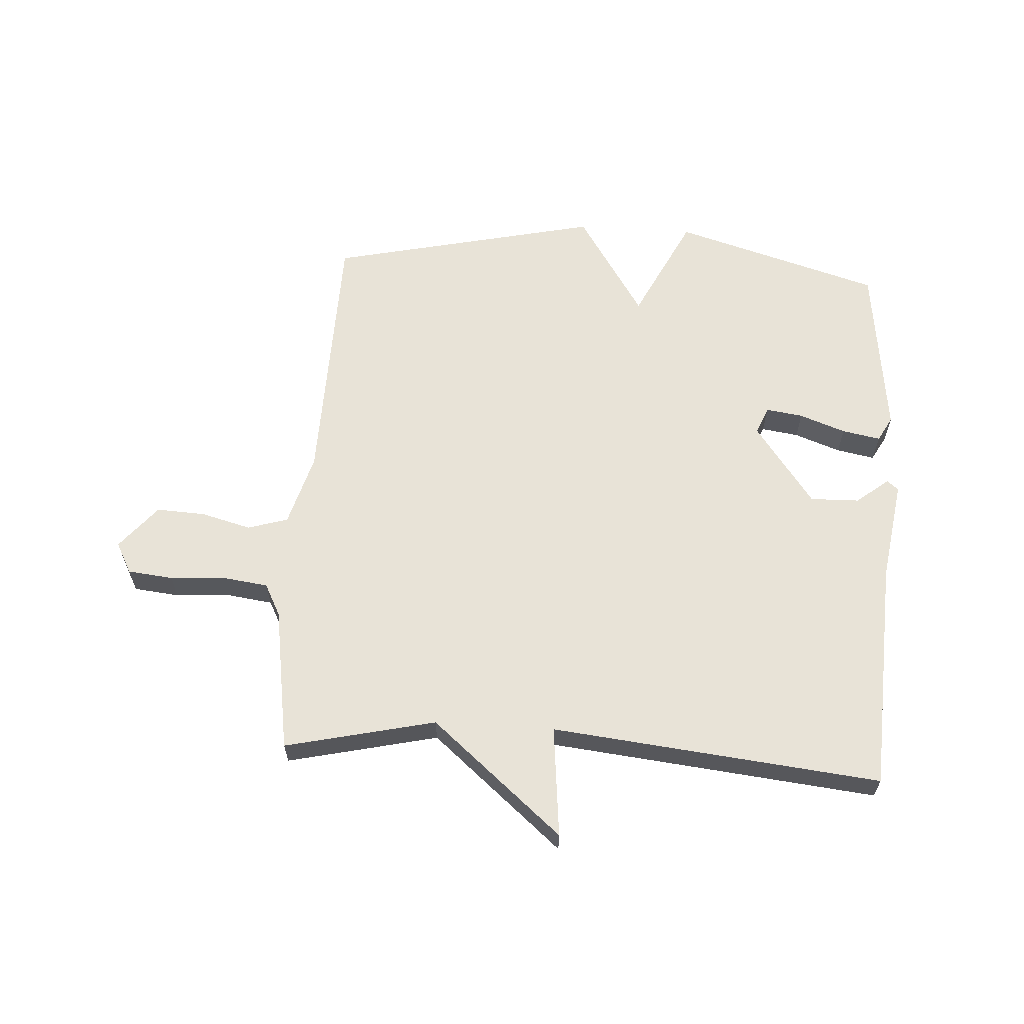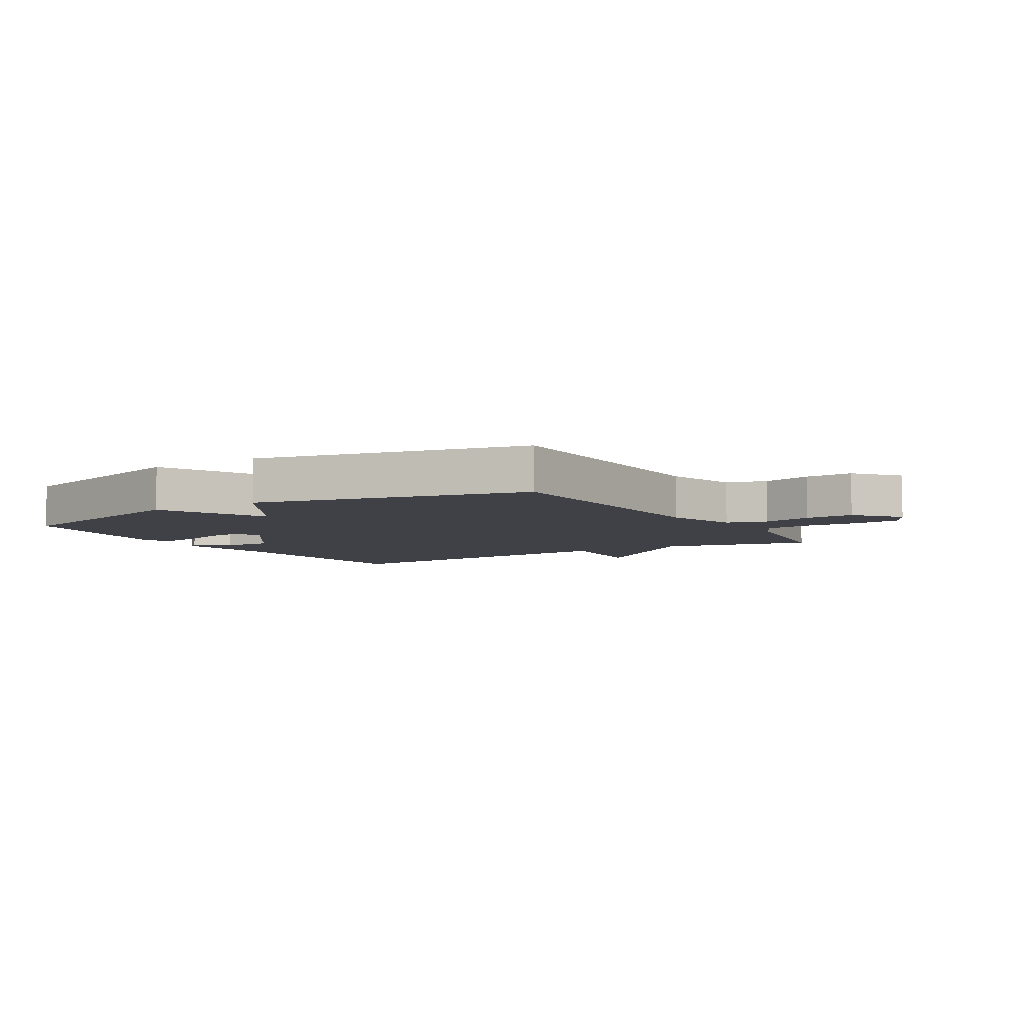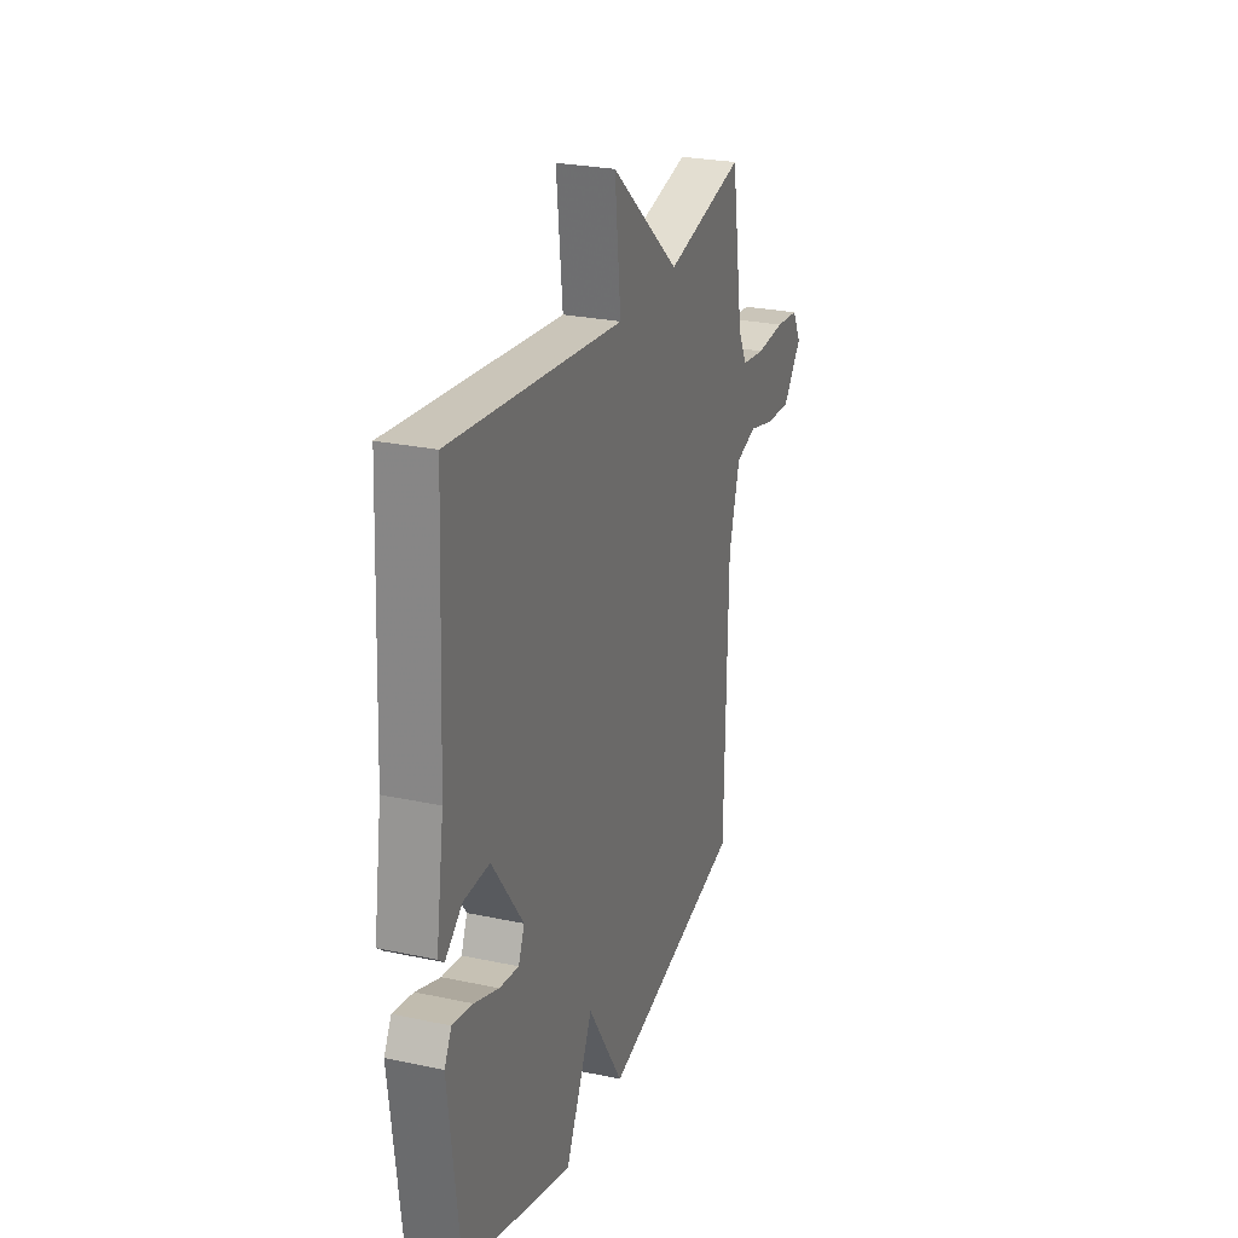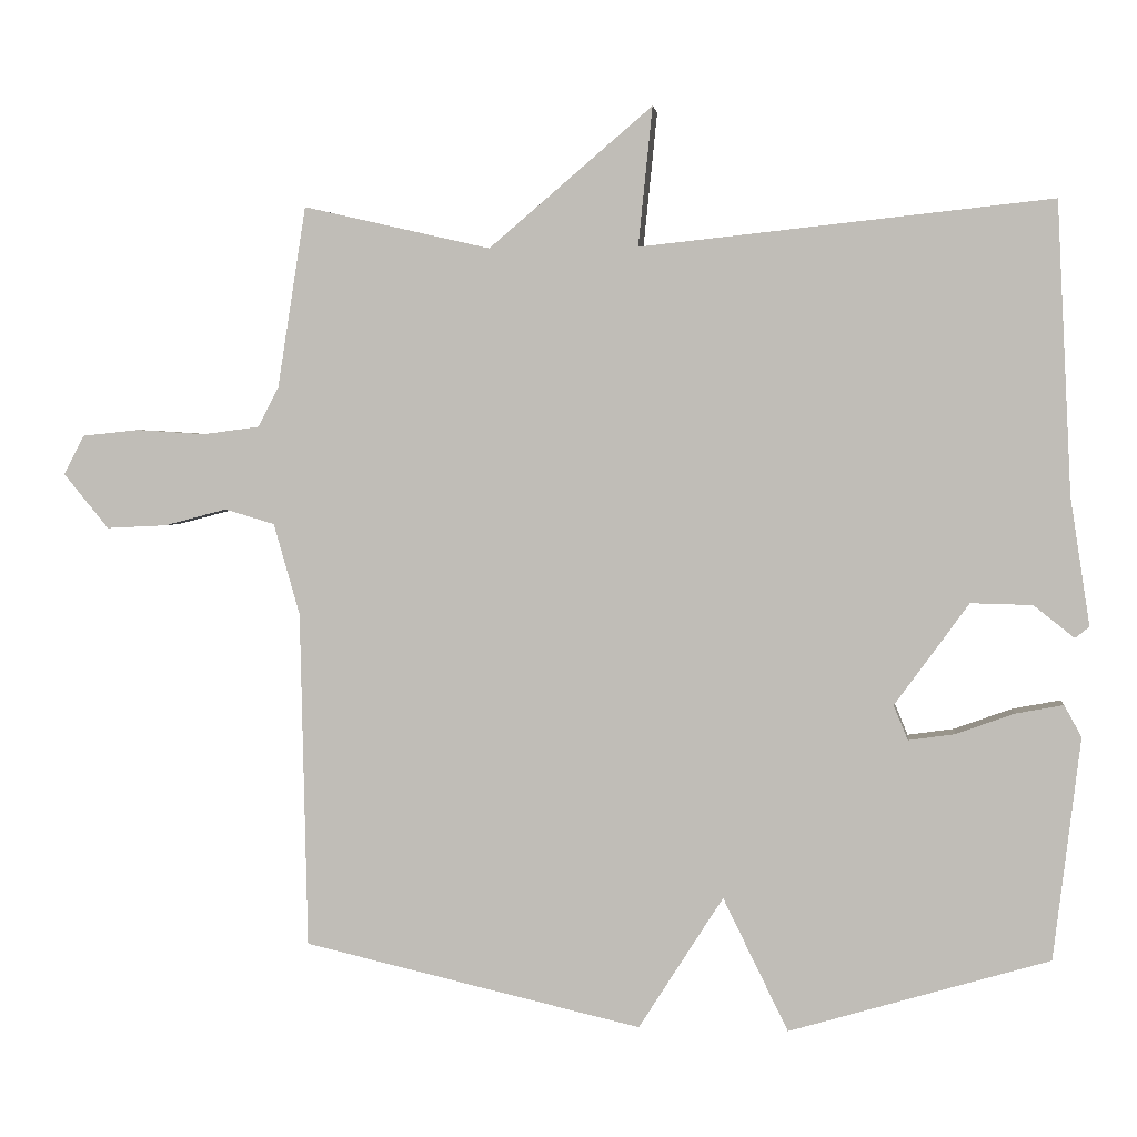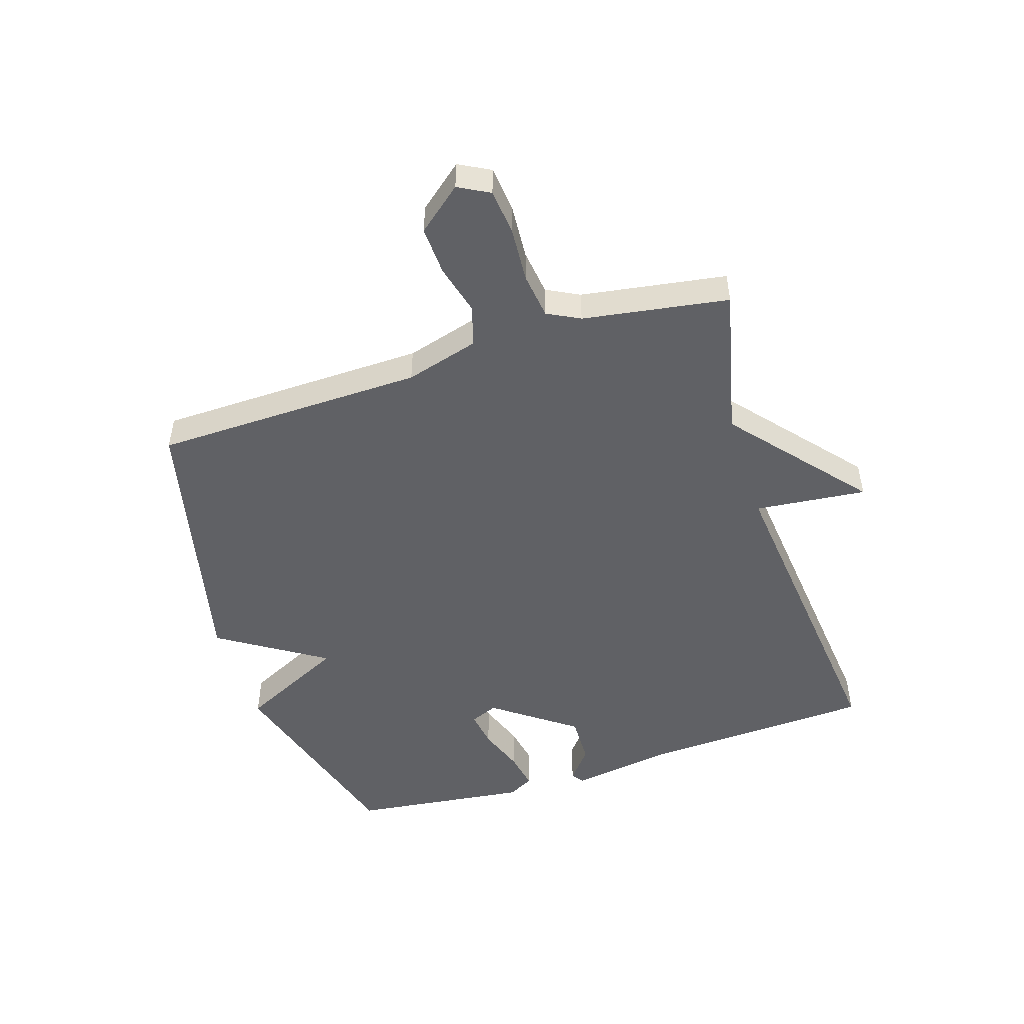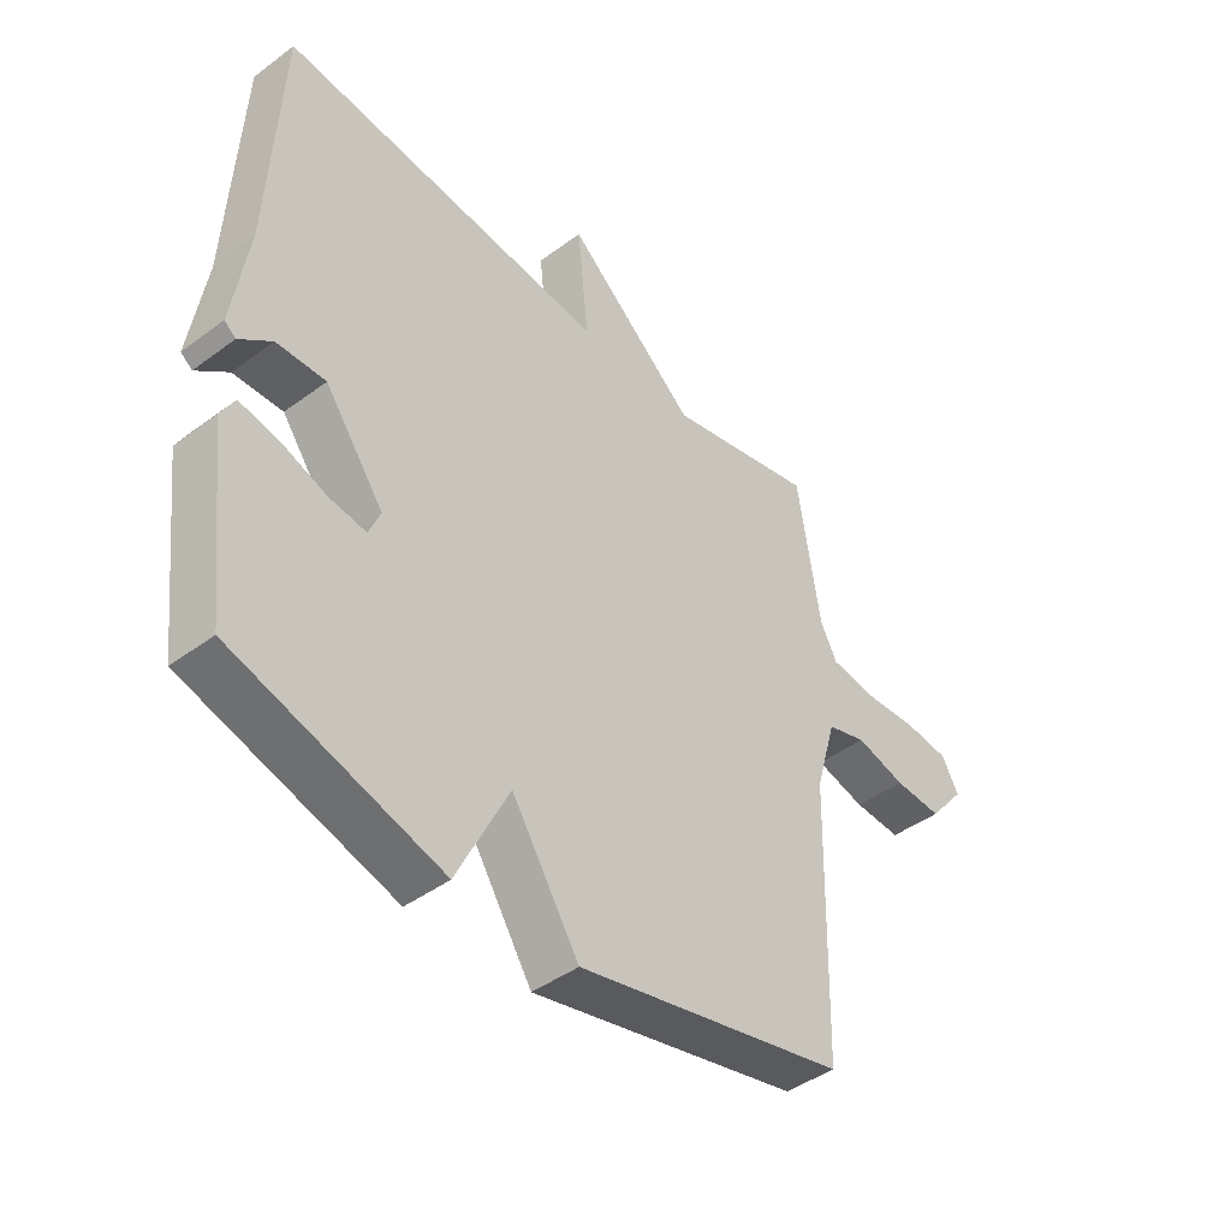
<metadata>
{"format":"obj","ext":"obj","renderer":"f3d","projection":"perspective","resolution":1024,"background":"white","views":[{"elev":61.9,"azim":3.6,"up":"+Y"},{"elev":-6.0,"azim":-148.4,"up":"+Y"},{"elev":26.0,"azim":108.8,"up":"+Z"},{"elev":2.4,"azim":7.0,"up":"+Z"},{"elev":-49.7,"azim":-72.3,"up":"+Y"},{"elev":-43.6,"azim":131.1,"up":"+Z"}]}
</metadata>
<code>
v 0.5 0.07 -0.5
v 0.153 0.07 -0.603
v 0.066 0.07 -0.426
v -0.047 0.07 -0.603
v -0.5 0.07 -0.5
v -0.51 0.07 -0.05
v -0.545 0.07 0.072
v -0.612 0.07 0.092
v -0.696 0.07 0.07
v -0.777 0.07 0.066
v -0.838 0.07 0.14
v -0.81 0.07 0.192
v -0.734 0.07 0.2
v -0.642 0.07 0.194
v -0.566 0.07 0.204
v -0.538 0.07 0.258
v -0.5 0.07 0.5
v -0.249 0.07 0.442
v -0.03 0.07 0.628
v -0.049 0.07 0.442
v 0.5 0.07 0.5
v 0.519 0.07 0.112
v 0.545 0.07 -0.059
v 0.526 0.07 -0.074
v 0.472 0.07 -0.031
v 0.39 0.07 -0.029
v 0.291 0.07 -0.165
v 0.31 0.07 -0.211
v 0.372 0.07 -0.202
v 0.449 0.07 -0.174
v 0.513 0.07 -0.162
v 0.536 0.07 -0.204
v 0.5 0 -0.5
v 0.153 0 -0.603
v 0.066 0 -0.426
v -0.047 0 -0.603
v -0.5 0 -0.5
v -0.51 0 -0.05
v -0.545 0 0.072
v -0.612 0 0.092
v -0.696 0 0.07
v -0.777 0 0.066
v -0.838 0 0.14
v -0.81 0 0.192
v -0.734 0 0.2
v -0.642 0 0.194
v -0.566 0 0.204
v -0.538 0 0.258
v -0.5 0 0.5
v -0.249 0 0.442
v -0.03 0 0.628
v -0.049 0 0.442
v 0.5 0 0.5
v 0.519 0 0.112
v 0.545 0 -0.059
v 0.526 0 -0.074
v 0.472 0 -0.031
v 0.39 0 -0.029
v 0.291 0 -0.165
v 0.31 0 -0.211
v 0.372 0 -0.202
v 0.449 0 -0.174
v 0.513 0 -0.162
v 0.536 0 -0.204
f 1 2 3
f 32 1 3
f 31 32 3
f 30 31 3
f 29 30 3
f 28 29 3
f 27 28 3
f 26 27 3
f 22 23 24 25
f 22 25 26
f 21 22 26
f 20 21 26
f 18 19 20
f 18 20 26 3
f 18 3 4
f 17 18 4
f 16 17 4
f 12 13 14
f 11 12 14
f 10 11 14
f 9 10 14
f 8 9 14
f 7 8 14 15
f 15 16 4
f 7 15 4
f 6 7 4
f 4 5 6
f 35 34 33
f 35 33 64
f 35 64 63
f 35 63 62
f 35 62 61
f 35 61 60
f 35 60 59
f 35 59 58
f 57 56 55 54
f 58 57 54
f 58 54 53
f 58 53 52
f 52 51 50
f 35 58 52 50
f 36 35 50
f 36 50 49
f 36 49 48
f 46 45 44
f 46 44 43
f 46 43 42
f 46 42 41
f 46 41 40
f 47 46 40 39
f 36 48 47
f 36 47 39
f 36 39 38
f 38 37 36
f 1 33 34 2
f 2 34 35 3
f 3 35 36 4
f 4 36 37 5
f 5 37 38 6
f 6 38 39 7
f 7 39 40 8
f 8 40 41 9
f 9 41 42 10
f 10 42 43 11
f 11 43 44 12
f 12 44 45 13
f 13 45 46 14
f 14 46 47 15
f 15 47 48 16
f 16 48 49 17
f 17 49 50 18
f 18 50 51 19
f 19 51 52 20
f 20 52 53 21
f 21 53 54 22
f 22 54 55 23
f 23 55 56 24
f 24 56 57 25
f 25 57 58 26
f 26 58 59 27
f 27 59 60 28
f 28 60 61 29
f 29 61 62 30
f 30 62 63 31
f 31 63 64 32
f 32 64 33 1

</code>
